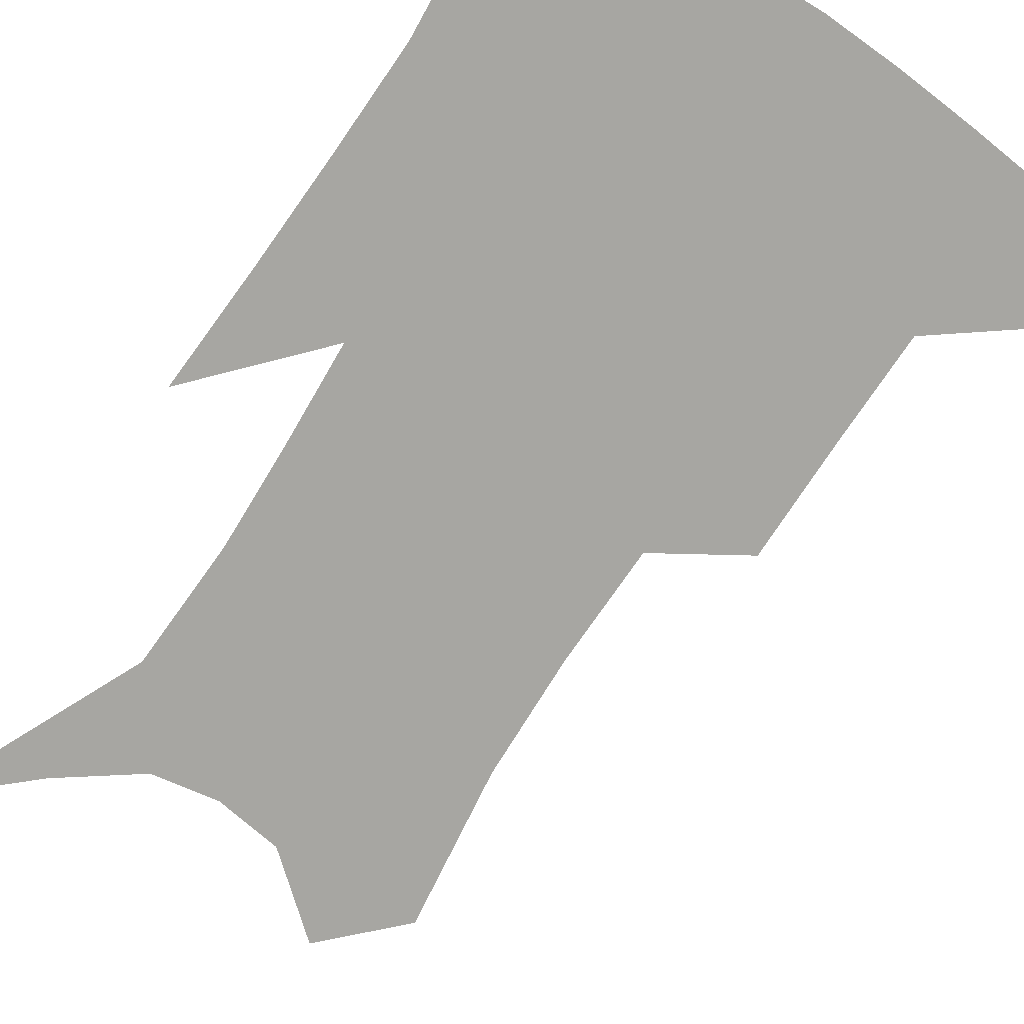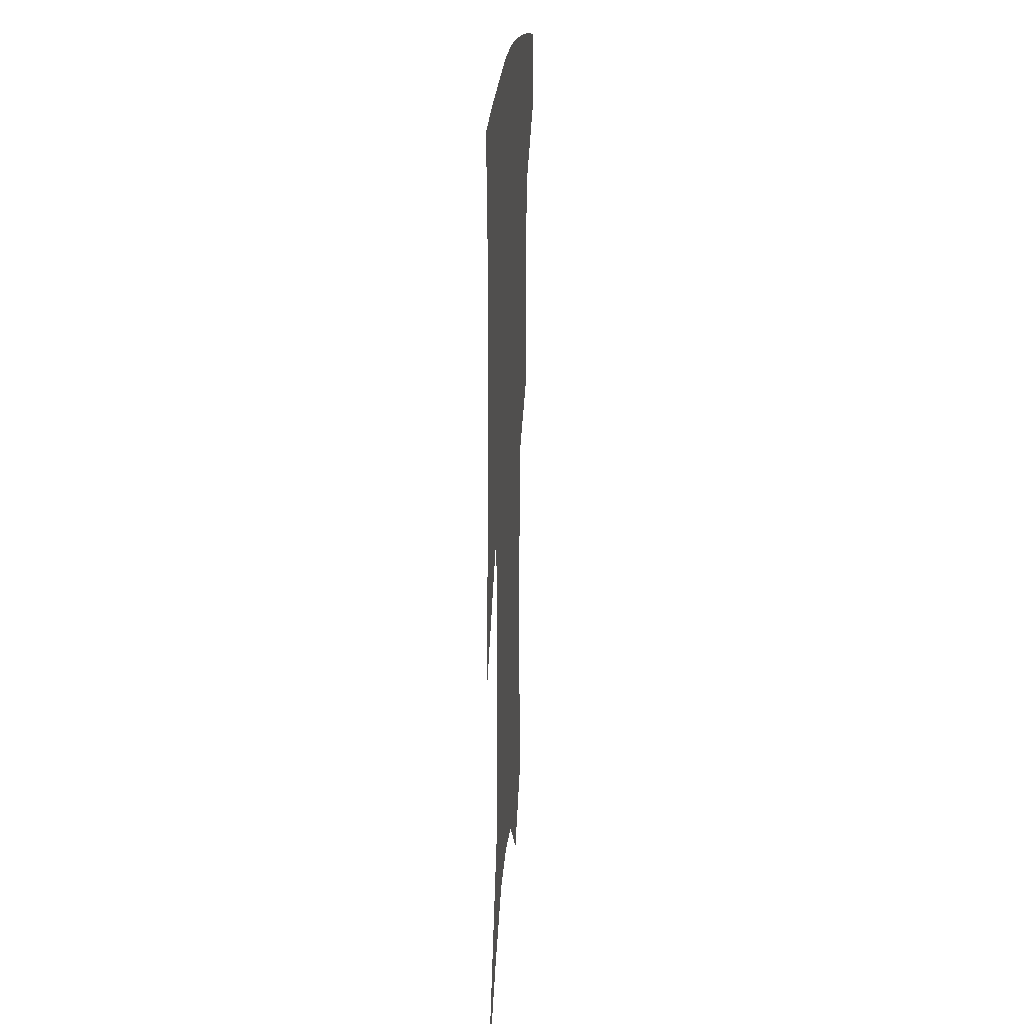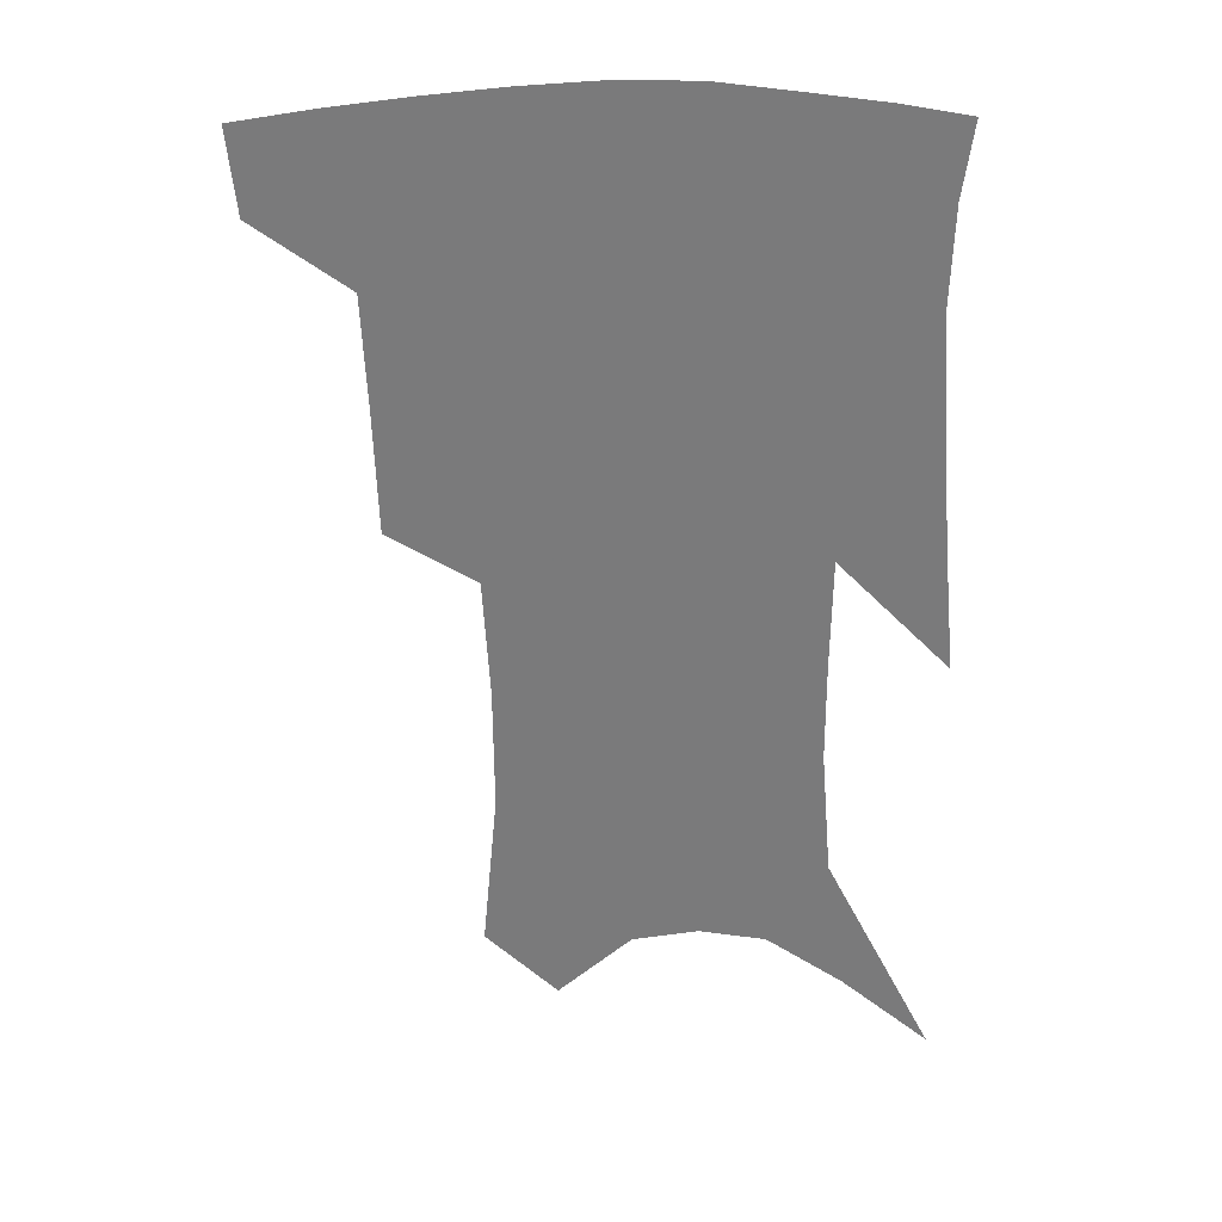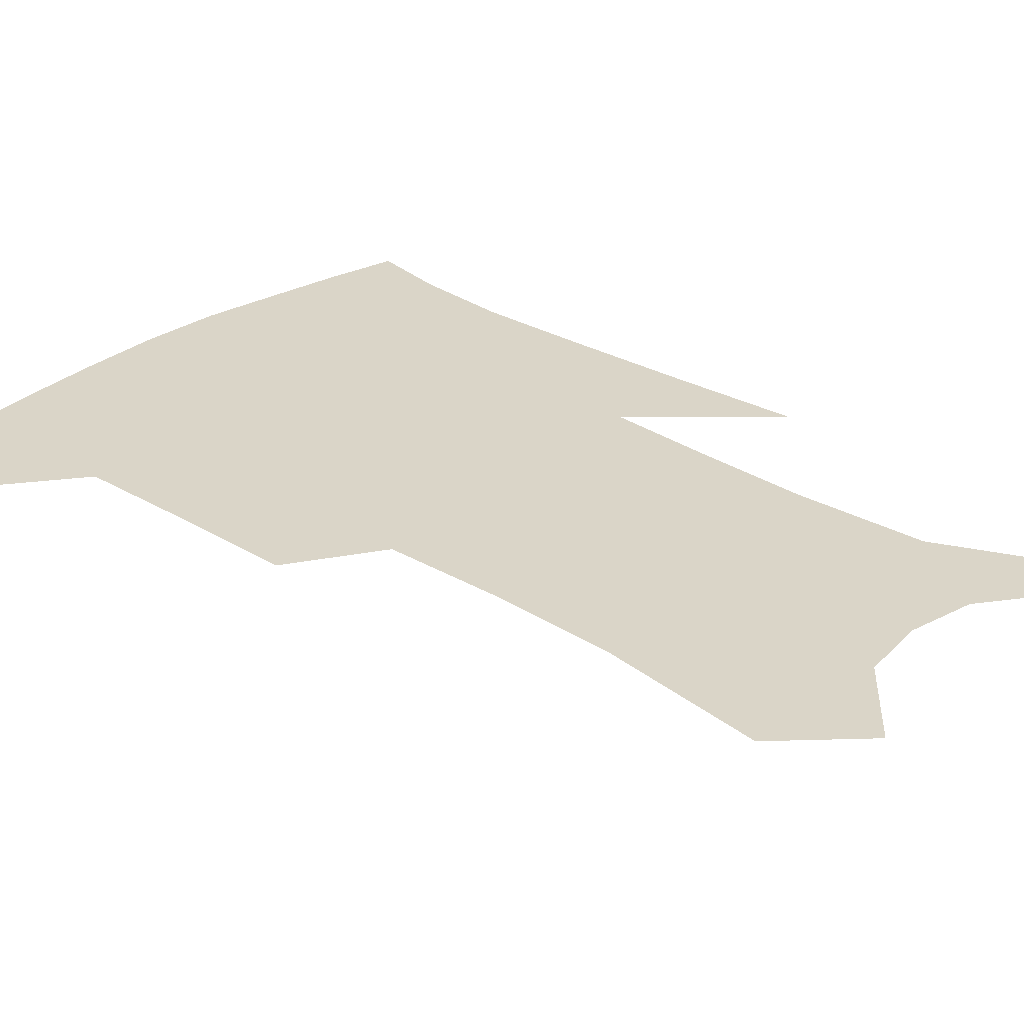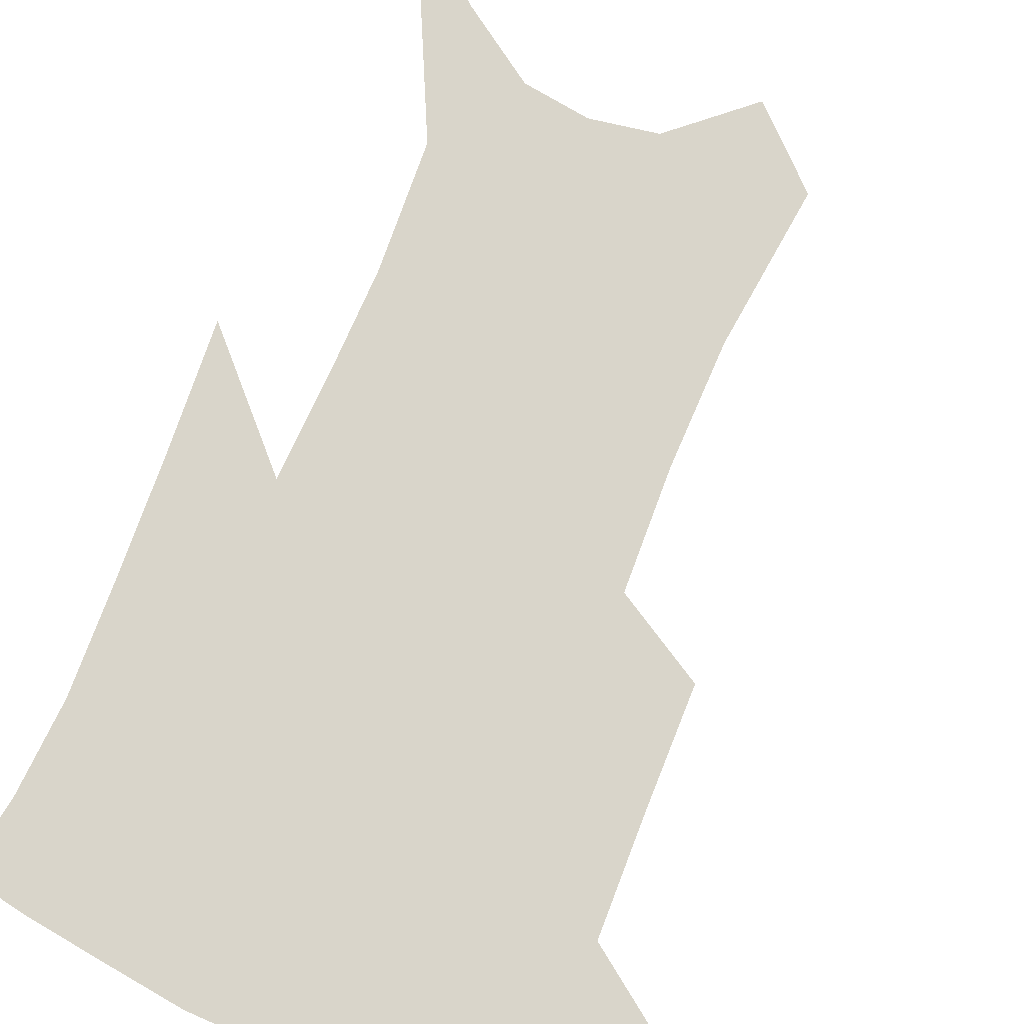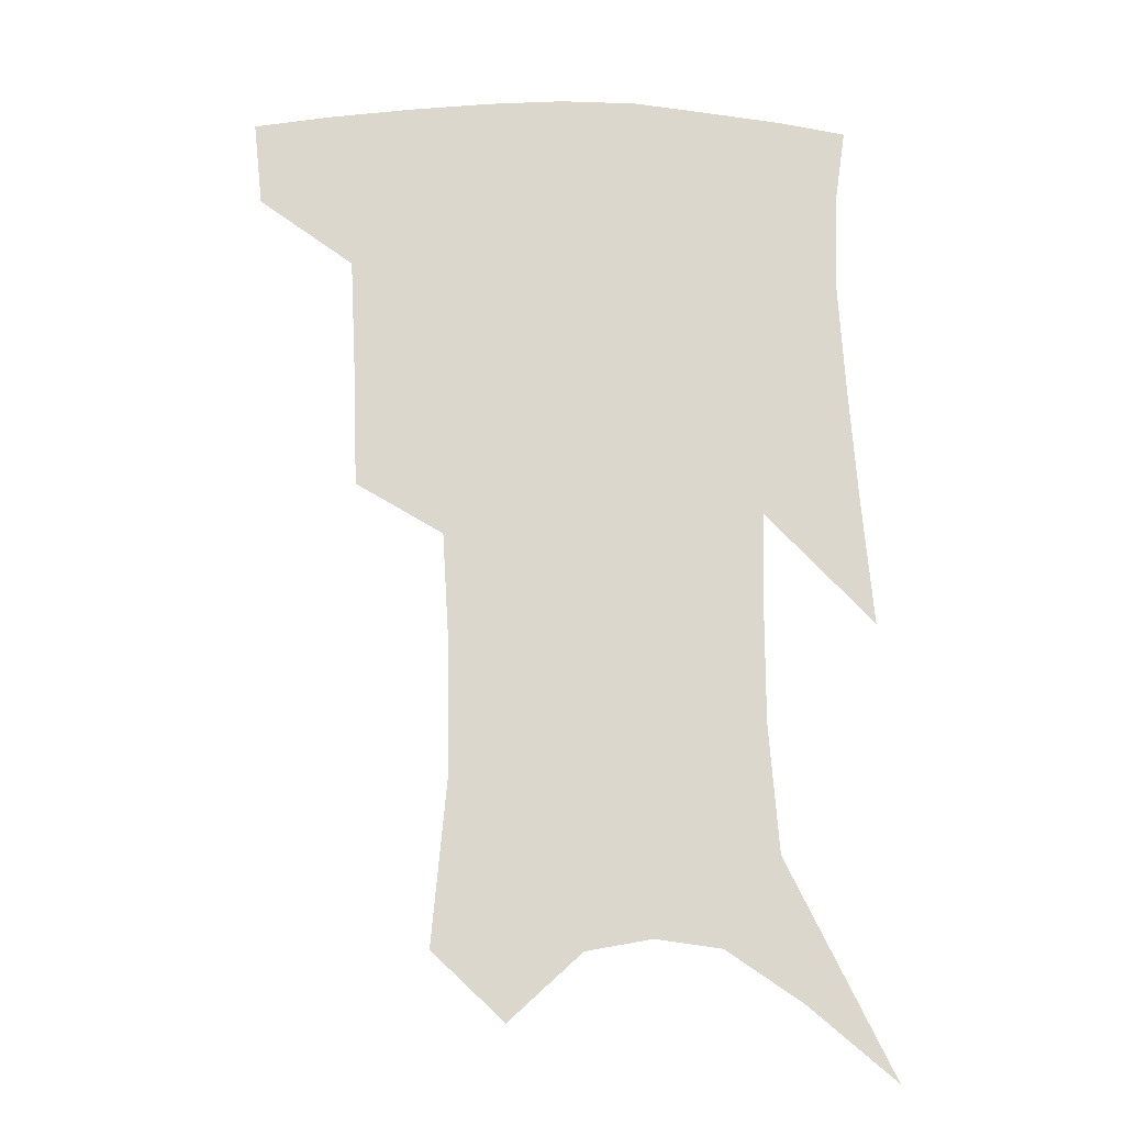
<metadata>
{"format":"obj","ext":"obj","renderer":"f3d","projection":"perspective","resolution":1024,"background":"white","views":[{"elev":-74.0,"azim":149.0,"up":"+Z"},{"elev":21.8,"azim":94.4,"up":"+Y"},{"elev":31.7,"azim":1.8,"up":"+Y"},{"elev":29.1,"azim":-45.5,"up":"+Z"},{"elev":74.5,"azim":-156.3,"up":"+Z"},{"elev":-16.0,"azim":-4.2,"up":"+Y"}]}
</metadata>
<code>
v 472.8 381.7 0
v 469.9 408.8 0
v 506.3 284.5 0
v 504.9 324.3 0
v 503.2 360.5 0
v 499.8 387.7 0
v 495.7 413.3 0
v 532.2 136.6 0
v 537 189.1 0
v 536.8 229.6 0
v 534.5 268.5 0
v 531.2 303.8 0
v 530 338.4 0
v 527.7 366.3 0
v 524.7 391.5 0
v 521.4 416.9 0
v 555.6 114.8 0
v 559.7 172 0
v 558.7 207.8 0
v 558.1 249.3 0
v 555.5 281 0
v 554.3 316.4 0
v 553.3 345.5 0
v 552.3 371.3 0
v 549.9 394.8 0
v 547 419.9 0
v 579.2 136.5 0
v 579.8 182.5 0
v 578.8 219.4 0
v 577.4 253.6 0
v 575.7 285.6 0
v 575.4 320.4 0
v 575.2 347.9 0
v 575.3 373.5 0
v 574.8 396.7 0
v 572.4 421.9 0
v 600.6 140.5 0
v 599 183.7 0
v 597.8 220 0
v 596.9 257.9 0
v 596.3 292.4 0
v 596.1 322.3 0
v 596.7 349.8 0
v 597.6 374.6 0
v 598.5 397 0
v 597.5 422 0
v 622 137.7 0
v 619.5 175.3 0
v 616.5 221.2 0
v 616.4 253.7 0
v 617.3 284.7 0
v 616.9 317.2 0
v 617.1 349.6 0
v 619.2 372.9 0
v 621.4 396.3 0
v 623.6 419.2 0
v 646.9 121.1 0
v 640.6 166.7 0
v 637.3 208.7 0
v 637.1 242 0
v 637.7 277.5 0
v 637.8 311.6 0
v 638.4 342.1 0
v 641 368.2 0
v 643.4 394.2 0
v 646.9 416.5 0
v 675.4 97.36 0
v 673.3 241.4 0
v 669.4 283.6 0
v 666.5 321.6 0
v 664.1 358.2 0
v 665.1 389 0
v 668.5 413 0
v 691 451 0
f 5 6 1
f 1 6 2
f 6 7 2
f 11 12 3
f 3 12 4
f 12 13 4
f 4 13 5
f 13 14 5
f 5 14 6
f 14 15 6
f 6 15 7
f 15 16 7
f 17 18 8
f 8 18 9
f 18 19 9
f 9 19 10
f 19 20 10
f 10 20 11
f 20 21 11
f 11 21 12
f 21 22 12
f 12 22 13
f 22 23 13
f 13 23 14
f 23 24 14
f 14 24 15
f 24 25 15
f 15 25 16
f 25 26 16
f 17 27 18
f 27 28 18
f 18 28 19
f 28 29 19
f 19 29 20
f 29 30 20
f 20 30 21
f 30 31 21
f 21 31 22
f 31 32 22
f 22 32 23
f 32 33 23
f 23 33 24
f 33 34 24
f 24 34 25
f 34 35 25
f 25 35 26
f 35 36 26
f 27 37 28
f 37 38 28
f 28 38 29
f 38 39 29
f 29 39 30
f 39 40 30
f 30 40 31
f 40 41 31
f 31 41 32
f 41 42 32
f 32 42 33
f 42 43 33
f 33 43 34
f 43 44 34
f 34 44 35
f 44 45 35
f 35 45 36
f 45 46 36
f 37 47 38
f 47 48 38
f 38 48 39
f 48 49 39
f 39 49 40
f 49 50 40
f 40 50 41
f 50 51 41
f 41 51 42
f 51 52 42
f 42 52 43
f 52 53 43
f 43 53 44
f 53 54 44
f 44 54 45
f 54 55 45
f 45 55 46
f 55 56 46
f 47 57 48
f 57 58 48
f 48 58 49
f 58 59 49
f 49 59 50
f 59 60 50
f 50 60 51
f 60 61 51
f 51 61 52
f 61 62 52
f 52 62 53
f 62 63 53
f 53 63 54
f 63 64 54
f 54 64 55
f 64 65 55
f 55 65 56
f 65 66 56
f 57 67 58
f 61 68 62
f 68 69 62
f 62 69 63
f 69 70 63
f 63 70 64
f 70 71 64
f 64 71 65
f 71 72 65
f 65 72 66
f 72 73 66

</code>
